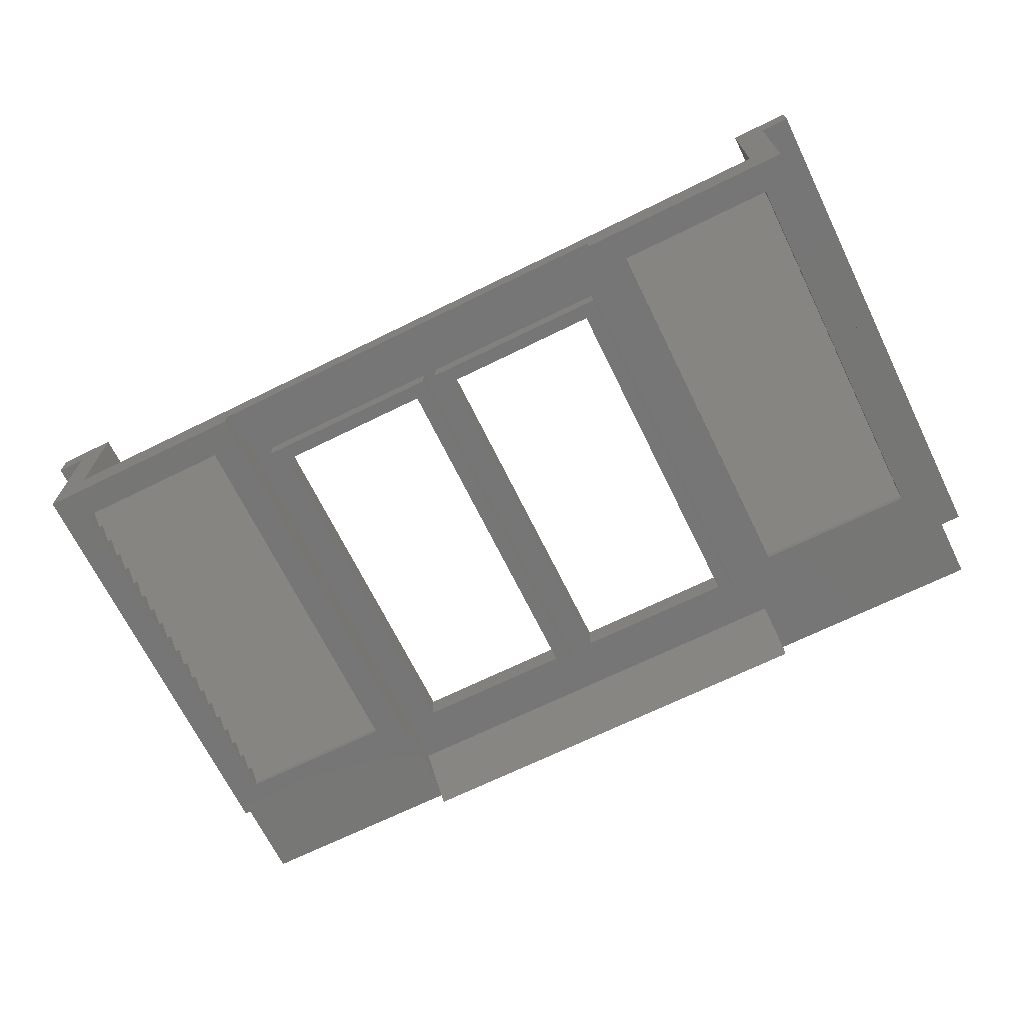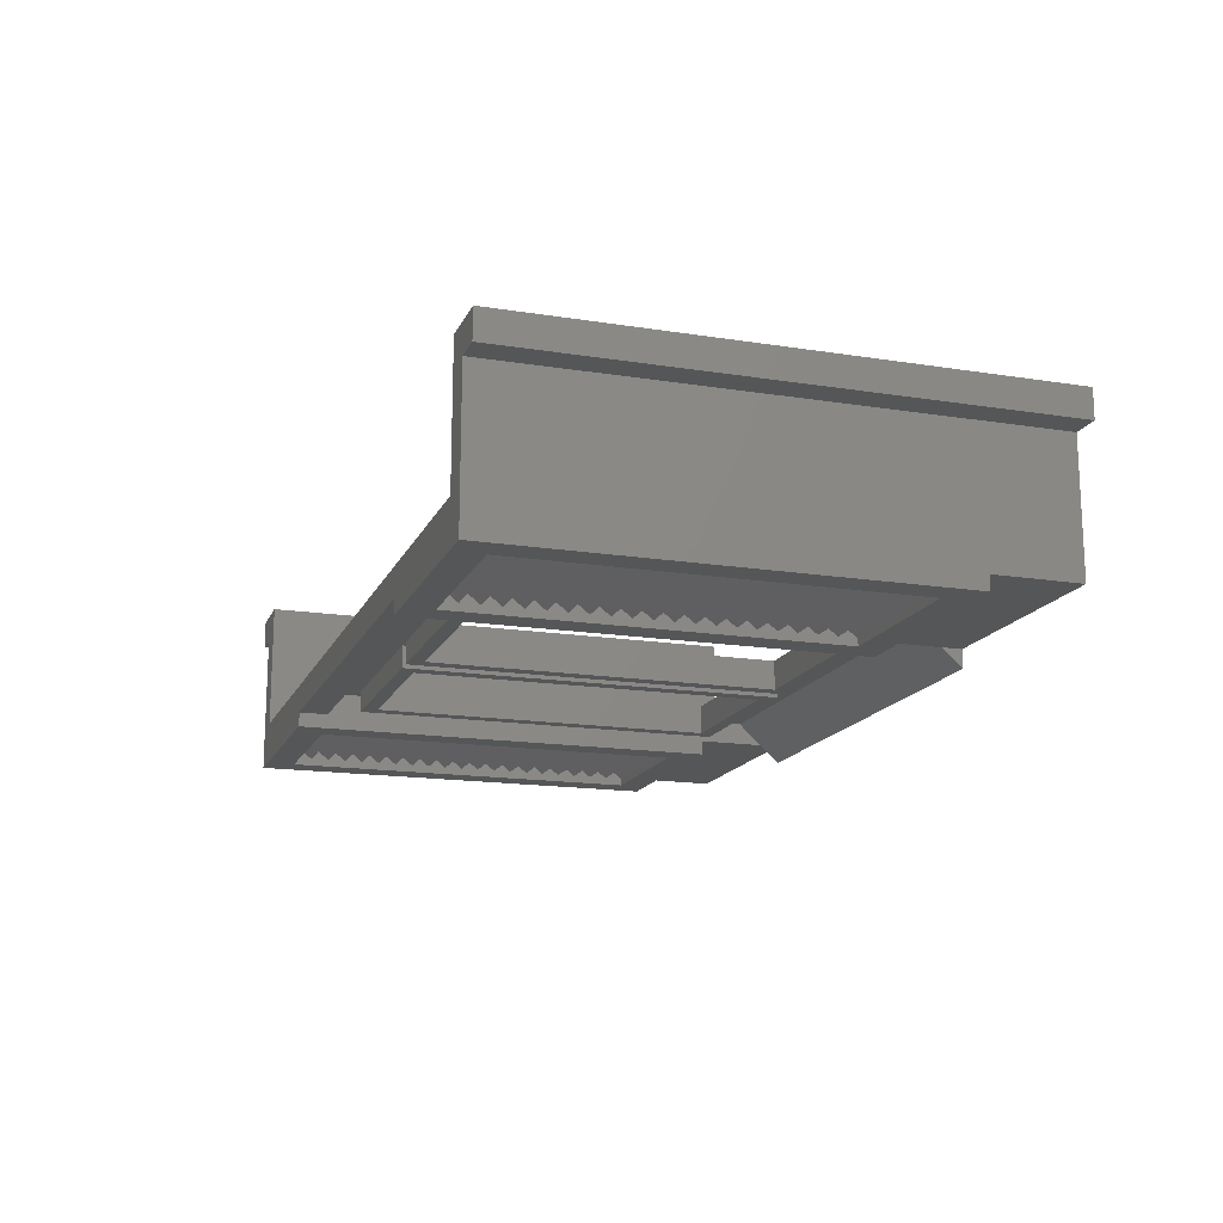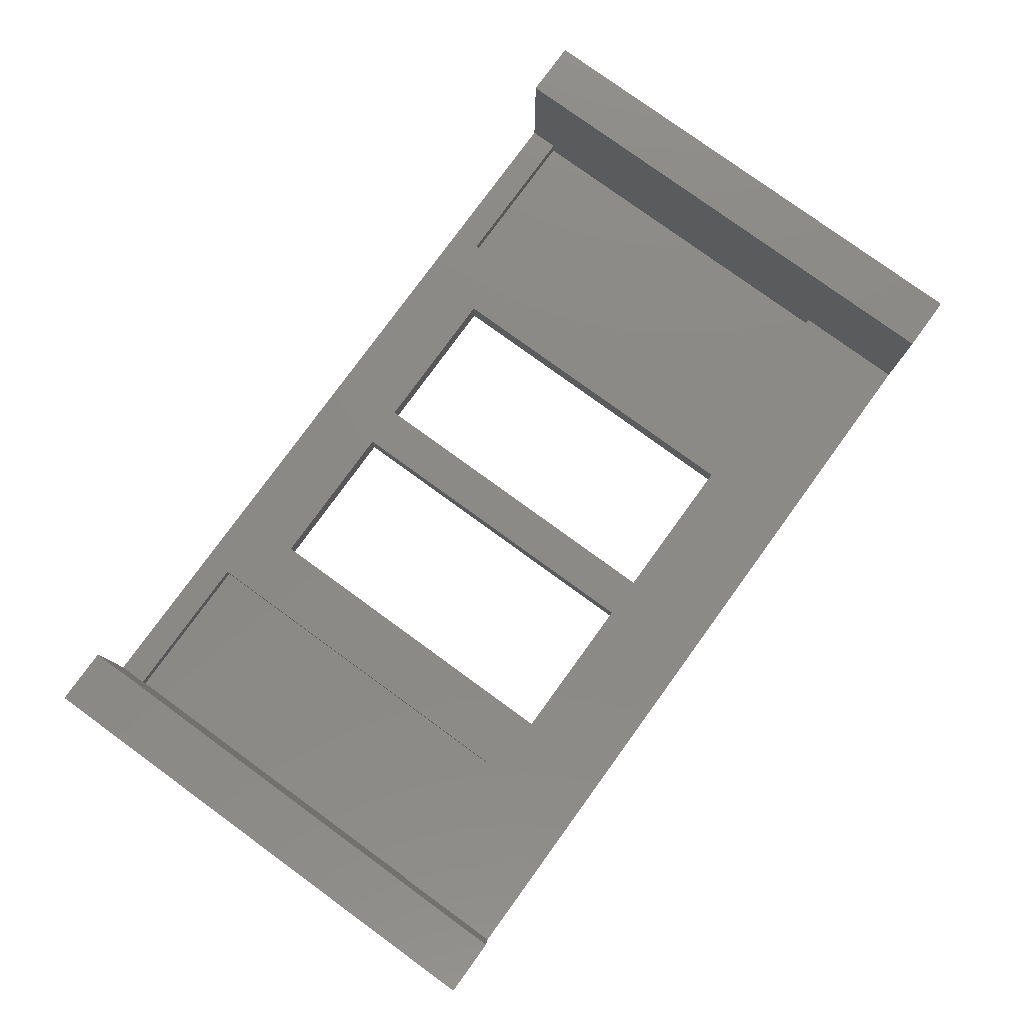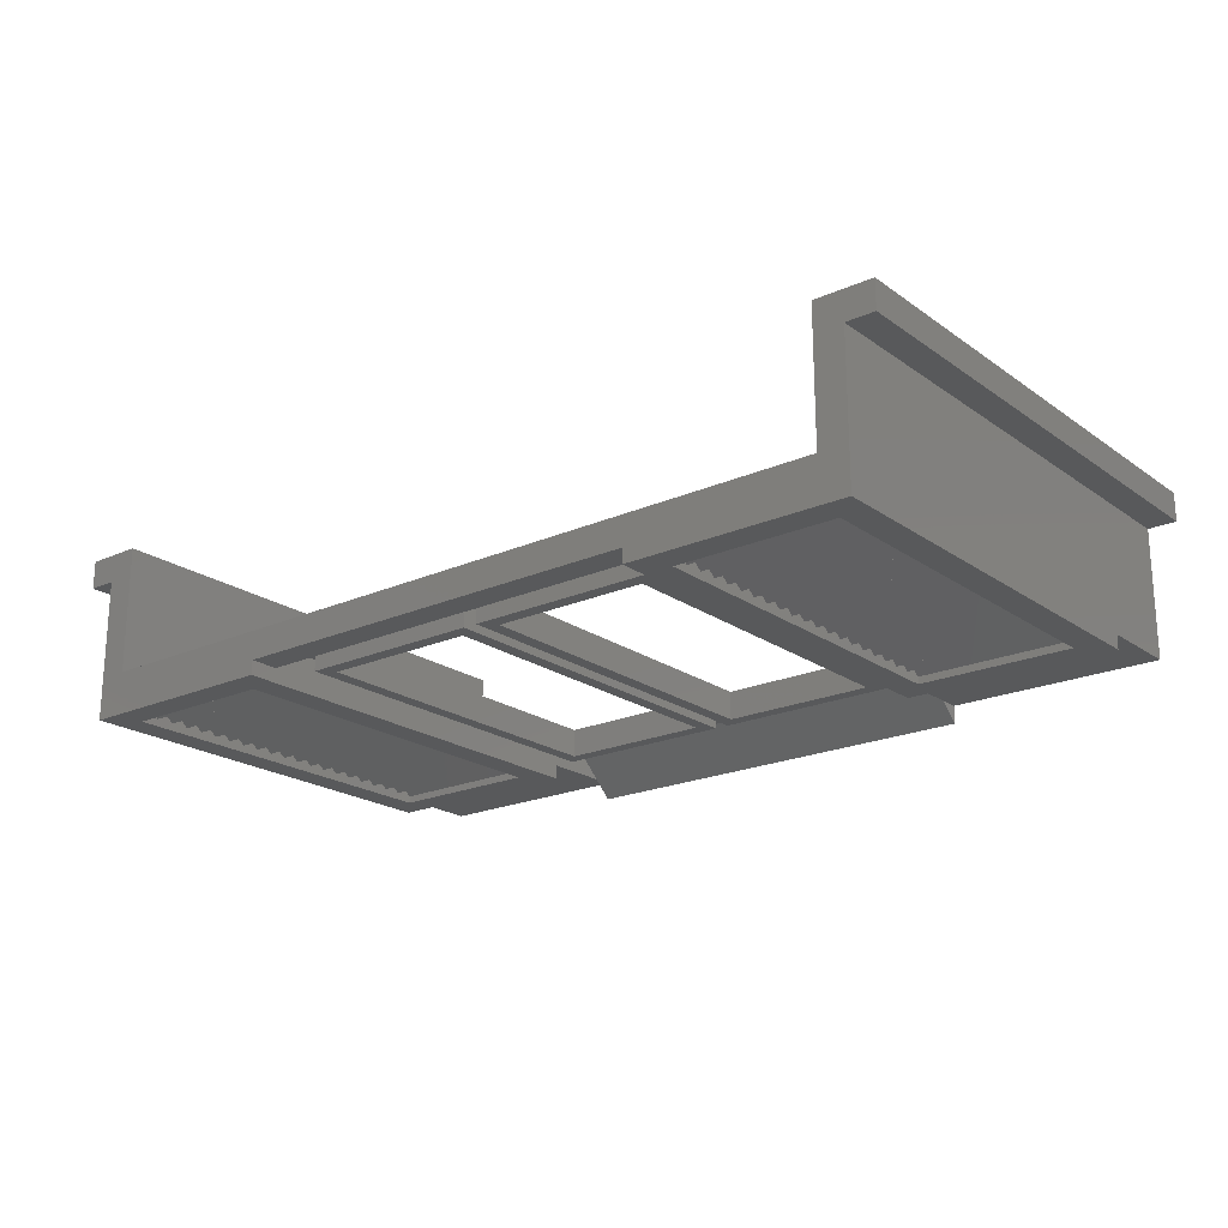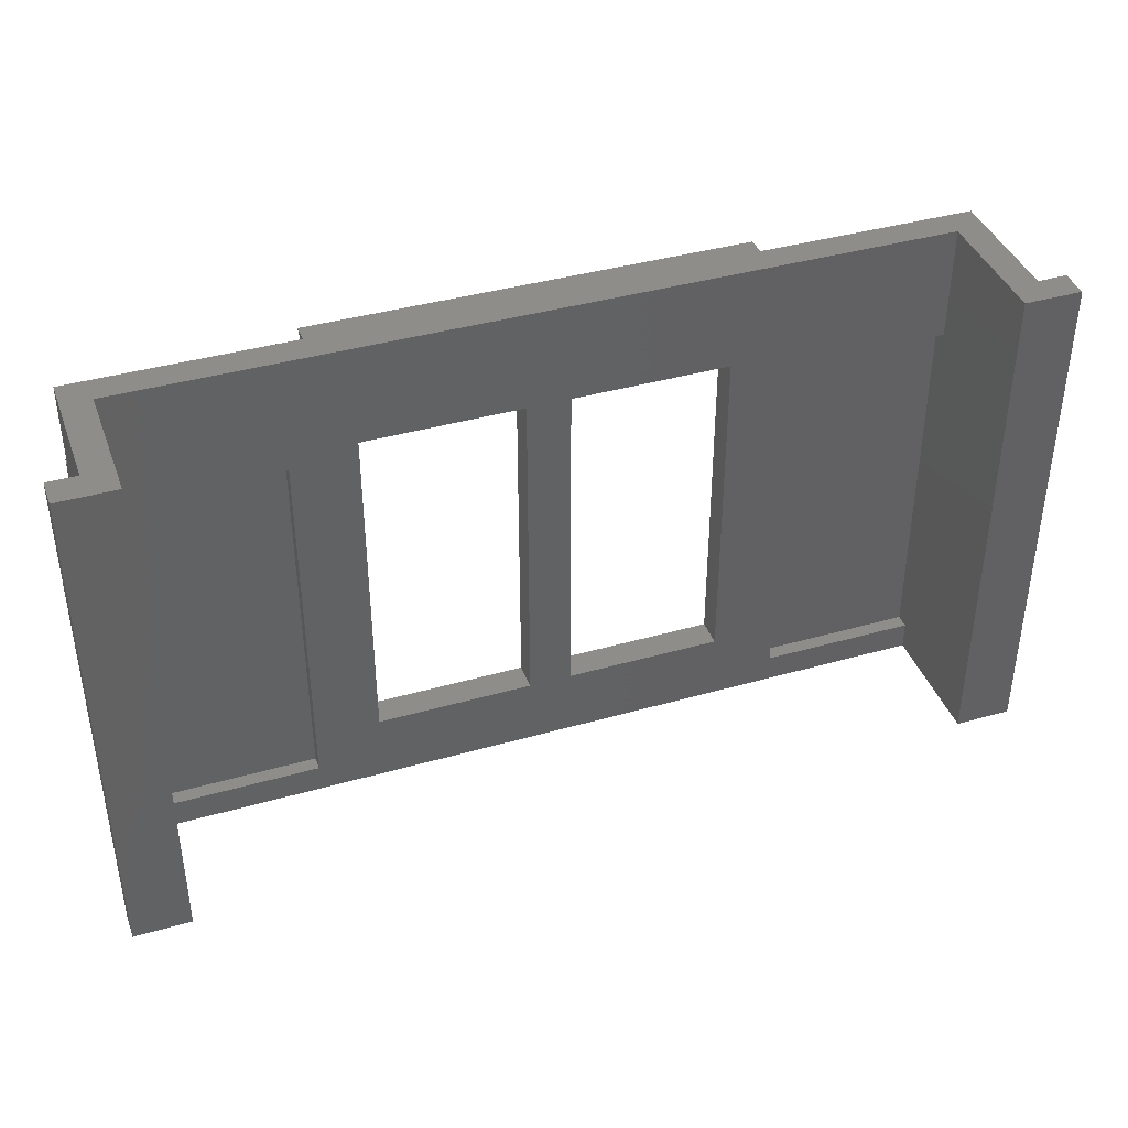
<metadata>
{"format":"stl","ext":"stl","renderer":"f3d","projection":"perspective","resolution":1024,"background":"white","views":[{"elev":-68.8,"azim":26.2,"up":"+Z"},{"elev":-15.8,"azim":71.8,"up":"+Z"},{"elev":79.0,"azim":126.0,"up":"+Z"},{"elev":-20.6,"azim":38.7,"up":"+Z"},{"elev":39.9,"azim":-19.4,"up":"+Y"}]}
</metadata>
<code>
# stl→obj: 285 verts, 348 faces
v -1.2 2.64 -0.28
v -1.2 2.88 -0.4
v -1.2 2.88 -0.5
v 1.2 2.88 -0.5
v 1.2 2.88 -0.4
v 1.2 2.64 -0.28
v -1 2.32 -0.24
v -1 2.32 -0.4
v -0.12 2.32 -0.4
v -0.12 2.32 -0.24
v -1 0.4 -0.24
v -1 0.4 -0.4
v -0.12 0.4 -0.24
v -0.12 0.4 -0.4
v -0.04 0.32 -0.28
v -0.04 0.32 -0.4
v -0.04 2.4 -0.4
v -0.04 2.4 -0.28
v -1.08 0.32 -0.28
v -1.08 0.32 -0.4
v -1.08 2.4 -0.28
v -1.08 2.4 -0.4
v 0.04 0.32 -0.4
v 0.12 0.4 -0.4
v 1 0.4 -0.4
v 1.08 0.32 -0.4
v 0.12 2.32 -0.4
v 0.04 2.4 -0.4
v 1.08 2.4 -0.4
v 1 2.32 -0.4
v -1.2 2.4 -0.4
v -1.2 2.4 -0.48
v -2.4 2.4 -0.48
v -2.4 2.4 -0.4
v -2.4 0 -0.48
v -2.4 0 -0.4
v -2.4 0 -0.24
v -1.2 0 -0.48
v -1.2 0 -0.24
v -1.2 0.16 -0.28
v -1.2 0.16 -0.4
v -1.2 2.4 -0.28
v -1.2 0 -0.4
v -2.24 0.16 -0.48
v -1.36 0.16 -0.48
v -2.24 2.24 -0.48
v -1.36 2.24 -0.48
v 2.4 2.4 -0.4
v 2.4 2.4 -0.48
v 1.2 2.4 -0.48
v 1.2 2.4 -0.4
v 2.4 0 -0.4
v 2.4 0 -0.48
v 1.2 0 -0.24
v 1.2 0 -0.48
v 2.4 0 -0.24
v 1.2 2.4 -0.28
v 1.2 0.16 -0.4
v 1.2 0.16 -0.28
v 1.2 0 -0.4
v 1.36 0.16 -0.48
v 2.24 0.16 -0.48
v 1.36 2.24 -0.48
v 2.24 2.24 -0.48
v 1.08 0.32 -0.28
v 1.08 2.4 -0.28
v 0.04 2.4 -0.28
v 0.04 0.32 -0.28
v 2.4 2.88 -0.24
v 2.4 2.88 -0.4
v -2.4 2.88 -0.4
v -2.4 2.88 -0.24
v 2.24 2.32 -0.24
v 2.24 2.88 -0.24
v -2.24 2.88 -0.24
v -2.24 2.32 -0.24
v 2.24 2.24 -0.24
v 2.24 2.36 -0.24
v 1 2.32 -0.24
v 1.36 2.24 -0.24
v -1.36 2.24 -0.24
v -2.24 2.24 -0.24
v 1 0.4 -0.24
v 1.36 0.16 -0.24
v -1.36 0.16 -0.24
v 2.24 0 -0.24
v 2.24 0.16 -0.24
v -2.24 0.16 -0.24
v -2.24 0 -0.24
v 0.12 0.4 -0.24
v 0.12 2.32 -0.24
v -2.56 2.88 0.48
v -2.56 2.88 0.32
v -2.56 0 0.32
v -2.56 0 0.48
v 2.56 2.88 0.32
v 2.56 2.88 0.48
v 2.56 0 0.48
v 2.56 0 0.32
v -1.2 2.8 -0.4
v 1.2 2.8 -0.4
v -2.24 2.24 -0.32
v -2.24 0.16 -0.32
v -1.36 0.16 -0.32
v -1.36 2.24 -0.32
v -2.24 0.264 -0.44
v -2.24 0.264 -0.36
v -1.36 0.264 -0.36
v -1.36 0.264 -0.44
v -1.36 0.16 -0.36
v -2.24 0.16 -0.36
v -2.24 0.368 -0.44
v -2.24 0.368 -0.36
v -1.36 0.368 -0.36
v -1.36 0.368 -0.44
v -2.24 0.472 -0.44
v -2.24 0.472 -0.36
v -1.36 0.472 -0.36
v -1.36 0.472 -0.44
v -2.24 0.576 -0.44
v -2.24 0.576 -0.36
v -1.36 0.576 -0.36
v -1.36 0.576 -0.44
v -2.24 0.68 -0.44
v -2.24 0.68 -0.36
v -1.36 0.68 -0.36
v -1.36 0.68 -0.44
v -2.24 0.784 -0.44
v -2.24 0.784 -0.36
v -1.36 0.784 -0.36
v -1.36 0.784 -0.44
v -2.24 0.888 -0.44
v -2.24 0.888 -0.36
v -1.36 0.888 -0.36
v -1.36 0.888 -0.44
v -2.24 0.992 -0.44
v -2.24 0.992 -0.36
v -1.36 0.992 -0.36
v -1.36 0.992 -0.44
v -2.24 1.096 -0.44
v -2.24 1.096 -0.36
v -1.36 1.096 -0.36
v -1.36 1.096 -0.44
v -2.24 1.2 -0.44
v -2.24 1.2 -0.36
v -1.36 1.2 -0.36
v -1.36 1.2 -0.44
v -2.24 1.304 -0.44
v -2.24 1.304 -0.36
v -1.36 1.304 -0.36
v -1.36 1.304 -0.44
v -2.24 1.408 -0.44
v -2.24 1.408 -0.36
v -1.36 1.408 -0.36
v -1.36 1.408 -0.44
v -2.24 1.512 -0.44
v -2.24 1.512 -0.36
v -1.36 1.512 -0.36
v -1.36 1.512 -0.44
v -2.24 1.616 -0.44
v -2.24 1.616 -0.36
v -1.36 1.616 -0.36
v -1.36 1.616 -0.44
v -2.24 1.72 -0.44
v -2.24 1.72 -0.36
v -1.36 1.72 -0.36
v -1.36 1.72 -0.44
v -2.24 1.824 -0.44
v -2.24 1.824 -0.36
v -1.36 1.824 -0.36
v -1.36 1.824 -0.44
v -2.24 1.928 -0.44
v -2.24 1.928 -0.36
v -1.36 1.928 -0.36
v -1.36 1.928 -0.44
v -2.24 2.032 -0.44
v -2.24 2.032 -0.36
v -1.36 2.032 -0.36
v -1.36 2.032 -0.44
v -2.24 2.136 -0.44
v -2.24 2.136 -0.36
v -1.36 2.136 -0.36
v -1.36 2.136 -0.44
v -1.36 2.24 -0.44
v -2.24 2.24 -0.44
v 1.36 2.24 -0.32
v 1.36 0.16 -0.32
v 2.24 0.16 -0.32
v 2.24 2.24 -0.32
v 2.24 0.16 -0.36
v 1.36 0.16 -0.36
v 1.36 0.264 -0.44
v 2.24 0.264 -0.44
v 1.36 0.264 -0.36
v 2.24 0.264 -0.36
v 1.36 0.368 -0.44
v 2.24 0.368 -0.44
v 1.36 0.368 -0.36
v 2.24 0.368 -0.36
v 1.36 0.472 -0.44
v 2.24 0.472 -0.44
v 1.36 0.472 -0.36
v 2.24 0.472 -0.36
v 1.36 0.576 -0.44
v 2.24 0.576 -0.44
v 1.36 0.576 -0.36
v 2.24 0.576 -0.36
v 1.36 0.68 -0.44
v 2.24 0.68 -0.44
v 1.36 0.68 -0.36
v 2.24 0.68 -0.36
v 1.36 0.784 -0.44
v 2.24 0.784 -0.44
v 1.36 0.784 -0.36
v 2.24 0.784 -0.36
v 1.36 0.888 -0.44
v 2.24 0.888 -0.44
v 1.36 0.888 -0.36
v 2.24 0.888 -0.36
v 1.36 0.992 -0.44
v 2.24 0.992 -0.44
v 1.36 0.992 -0.36
v 2.24 0.992 -0.36
v 1.36 1.096 -0.44
v 2.24 1.096 -0.44
v 1.36 1.096 -0.36
v 2.24 1.096 -0.36
v 1.36 1.2 -0.44
v 2.24 1.2 -0.44
v 1.36 1.2 -0.36
v 2.24 1.2 -0.36
v 1.36 1.304 -0.44
v 2.24 1.304 -0.44
v 1.36 1.304 -0.36
v 2.24 1.304 -0.36
v 1.36 1.408 -0.44
v 2.24 1.408 -0.44
v 1.36 1.408 -0.36
v 2.24 1.408 -0.36
v 1.36 1.512 -0.44
v 2.24 1.512 -0.44
v 1.36 1.512 -0.36
v 2.24 1.512 -0.36
v 1.36 1.616 -0.44
v 2.24 1.616 -0.44
v 1.36 1.616 -0.36
v 2.24 1.616 -0.36
v 1.36 1.72 -0.44
v 2.24 1.72 -0.44
v 1.36 1.72 -0.36
v 2.24 1.72 -0.36
v 1.36 1.824 -0.44
v 2.24 1.824 -0.44
v 1.36 1.824 -0.36
v 2.24 1.824 -0.36
v 1.36 1.928 -0.44
v 2.24 1.928 -0.44
v 1.36 1.928 -0.36
v 2.24 1.928 -0.36
v 1.36 2.032 -0.44
v 2.24 2.032 -0.44
v 1.36 2.032 -0.36
v 2.24 2.032 -0.36
v 1.36 2.136 -0.44
v 2.24 2.136 -0.44
v 1.36 2.136 -0.36
v 2.24 2.136 -0.36
v 2.24 2.24 -0.44
v 1.36 2.24 -0.44
v -2.4 2.88 0.32
v -2.4 0 0.32
v 2.4 0 0.32
v 2.4 2.88 0.32
v 2.24 0 0.48
v 2.4 0 0.48
v 2.4 2.88 0.48
v 2.24 2.88 0.48
v -2.24 2.88 0.48
v -2.4 2.88 0.48
v -2.4 0 0.48
v -2.24 0 0.48
v -1.2 2.88 -0.498
v -1.2 2.88 -0.398
v 1.2 2.88 -0.398
v 1.2 2.88 -0.498
f 1 2 3
f 4 5 6
f 7 8 9
f 7 9 10
f 11 12 8
f 11 8 7
f 13 14 12
f 13 12 11
f 10 9 14
f 10 14 13
f 15 16 17
f 15 17 18
f 19 20 16
f 19 16 15
f 21 22 20
f 21 20 19
f 18 17 22
f 18 22 21
f 20 12 14
f 20 14 16
f 8 22 17
f 8 17 9
f 16 14 9
f 16 9 17
f 22 8 12
f 22 12 20
f 23 24 25
f 23 25 26
f 27 28 29
f 27 29 30
f 26 25 30
f 26 30 29
f 28 27 24
f 28 24 23
f 31 32 33
f 31 33 34
f 34 33 35
f 34 35 36
f 37 35 38
f 37 38 39
f 40 41 31
f 40 31 42
f 43 38 32
f 43 32 31
f 35 44 45
f 35 45 38
f 46 33 32
f 46 32 47
f 38 45 47
f 38 47 32
f 33 46 44
f 33 44 35
f 48 49 50
f 48 50 51
f 52 53 49
f 52 49 48
f 54 55 53
f 54 53 56
f 57 51 58
f 57 58 59
f 51 50 55
f 51 55 60
f 55 61 62
f 55 62 53
f 63 50 49
f 63 49 64
f 50 63 61
f 50 61 55
f 53 62 64
f 53 64 49
f 39 43 60
f 39 60 54
f 40 19 65
f 40 65 59
f 19 40 42
f 19 42 21
f 66 57 59
f 66 59 65
f 18 67 68
f 18 68 15
f 69 70 71
f 69 71 72
f 73 74 75
f 73 75 76
f 77 78 79
f 77 79 80
f 81 7 76
f 81 76 82
f 83 84 80
f 83 80 79
f 7 81 85
f 7 85 11
f 84 83 11
f 84 11 85
f 86 87 88
f 86 88 89
f 13 90 91
f 13 91 10
f 92 93 94
f 92 94 95
f 96 97 98
f 96 98 99
f 4 6 1
f 4 1 3
f 100 1 42
f 100 42 31
f 51 57 6
f 51 6 101
f 91 27 30
f 91 30 79
f 90 24 27
f 90 27 91
f 83 25 24
f 83 24 90
f 79 30 25
f 79 25 83
f 65 26 29
f 65 29 66
f 68 23 26
f 68 26 65
f 67 28 23
f 67 23 68
f 66 29 28
f 66 28 67
f 82 46 47
f 82 47 81
f 88 44 46
f 88 46 82
f 85 45 44
f 85 44 88
f 81 47 45
f 81 45 85
f 102 103 104
f 102 104 105
f 106 107 108
f 106 108 109
f 106 109 110
f 106 110 111
f 112 113 114
f 112 114 115
f 112 115 108
f 112 108 107
f 116 117 118
f 116 118 119
f 116 119 114
f 116 114 113
f 120 121 122
f 120 122 123
f 120 123 118
f 120 118 117
f 124 125 126
f 124 126 127
f 124 127 122
f 124 122 121
f 128 129 130
f 128 130 131
f 128 131 126
f 128 126 125
f 132 133 134
f 132 134 135
f 132 135 130
f 132 130 129
f 136 137 138
f 136 138 139
f 136 139 134
f 136 134 133
f 140 141 142
f 140 142 143
f 140 143 138
f 140 138 137
f 144 145 146
f 144 146 147
f 144 147 142
f 144 142 141
f 148 149 150
f 148 150 151
f 148 151 146
f 148 146 145
f 152 153 154
f 152 154 155
f 152 155 150
f 152 150 149
f 156 157 158
f 156 158 159
f 156 159 154
f 156 154 153
f 160 161 162
f 160 162 163
f 160 163 158
f 160 158 157
f 164 165 166
f 164 166 167
f 164 167 162
f 164 162 161
f 168 169 170
f 168 170 171
f 168 171 166
f 168 166 165
f 172 173 174
f 172 174 175
f 172 175 170
f 172 170 169
f 176 177 178
f 176 178 179
f 176 179 174
f 176 174 173
f 180 181 182
f 180 182 183
f 180 183 178
f 180 178 177
f 184 182 181
f 184 181 185
f 84 61 63
f 84 63 80
f 87 62 61
f 87 61 84
f 77 64 62
f 77 62 87
f 80 63 64
f 80 64 77
f 186 187 188
f 186 188 189
f 190 191 192
f 190 192 193
f 192 194 195
f 192 195 193
f 195 194 196
f 195 196 197
f 196 198 199
f 196 199 197
f 199 198 200
f 199 200 201
f 200 202 203
f 200 203 201
f 203 202 204
f 203 204 205
f 204 206 207
f 204 207 205
f 207 206 208
f 207 208 209
f 208 210 211
f 208 211 209
f 211 210 212
f 211 212 213
f 212 214 215
f 212 215 213
f 215 214 216
f 215 216 217
f 216 218 219
f 216 219 217
f 219 218 220
f 219 220 221
f 220 222 223
f 220 223 221
f 223 222 224
f 223 224 225
f 224 226 227
f 224 227 225
f 227 226 228
f 227 228 229
f 228 230 231
f 228 231 229
f 231 230 232
f 231 232 233
f 232 234 235
f 232 235 233
f 235 234 236
f 235 236 237
f 236 238 239
f 236 239 237
f 239 238 240
f 239 240 241
f 240 242 243
f 240 243 241
f 243 242 244
f 243 244 245
f 244 246 247
f 244 247 245
f 247 246 248
f 247 248 249
f 248 250 251
f 248 251 249
f 251 250 252
f 251 252 253
f 252 254 255
f 252 255 253
f 255 254 256
f 255 256 257
f 256 258 259
f 256 259 257
f 259 258 260
f 259 260 261
f 260 262 263
f 260 263 261
f 263 262 264
f 263 264 265
f 264 266 267
f 264 267 265
f 268 267 266
f 268 266 269
f 58 60 43
f 58 43 41
f 58 41 40
f 58 40 59
f 6 57 42
f 6 42 1
f 270 71 36
f 270 36 271
f 272 52 70
f 272 70 273
f 274 275 276
f 274 276 277
f 277 276 69
f 277 69 74
f 275 274 86
f 275 86 56
f 274 277 74
f 274 74 86
f 278 279 280
f 278 280 281
f 281 280 37
f 281 37 89
f 279 278 75
f 279 75 72
f 278 281 89
f 278 89 75
f 279 92 95
f 279 95 280
f 270 93 92
f 270 92 279
f 271 94 93
f 271 93 270
f 280 95 94
f 280 94 271
f 273 96 99
f 273 99 272
f 276 97 96
f 276 96 273
f 275 98 97
f 275 97 276
f 272 99 98
f 272 98 275
f 282 283 284
f 282 284 285
f 2 31 34
f 2 34 71
f 70 48 51
f 70 51 5

</code>
